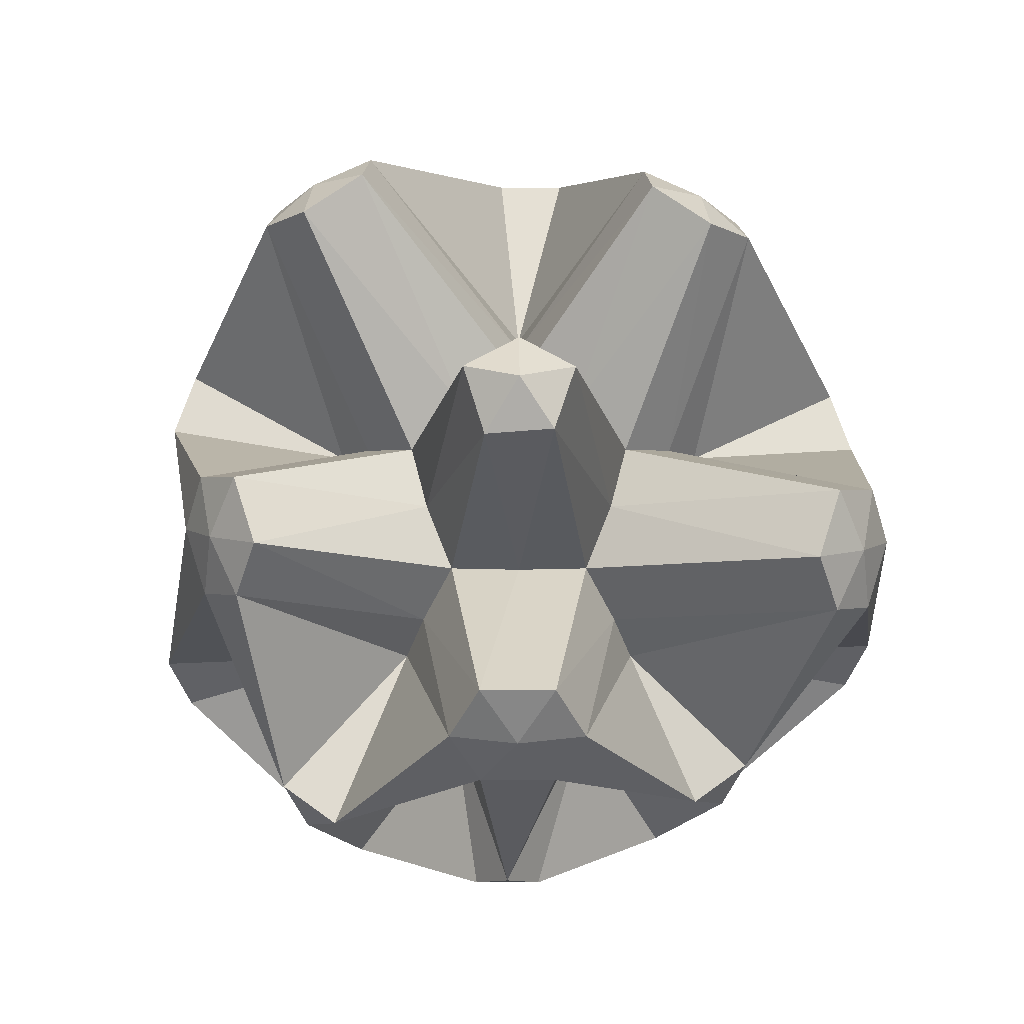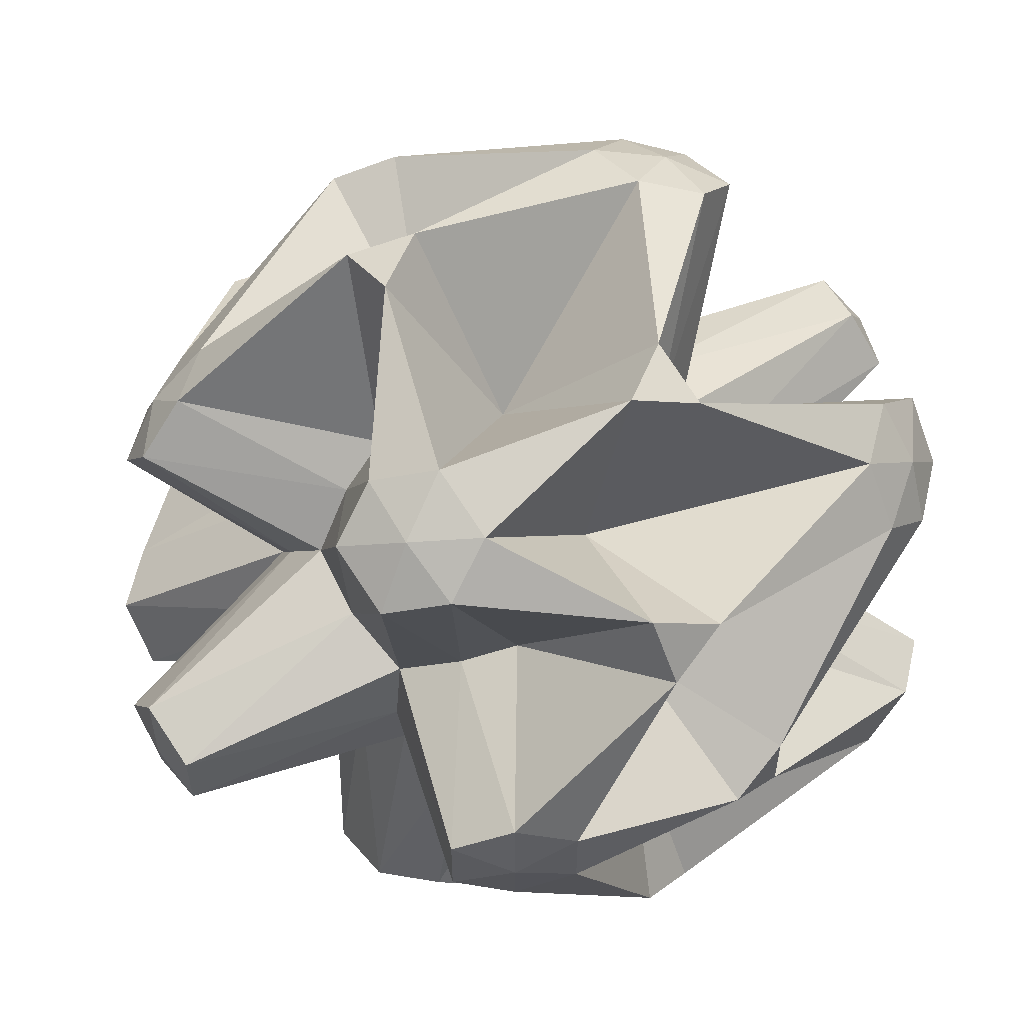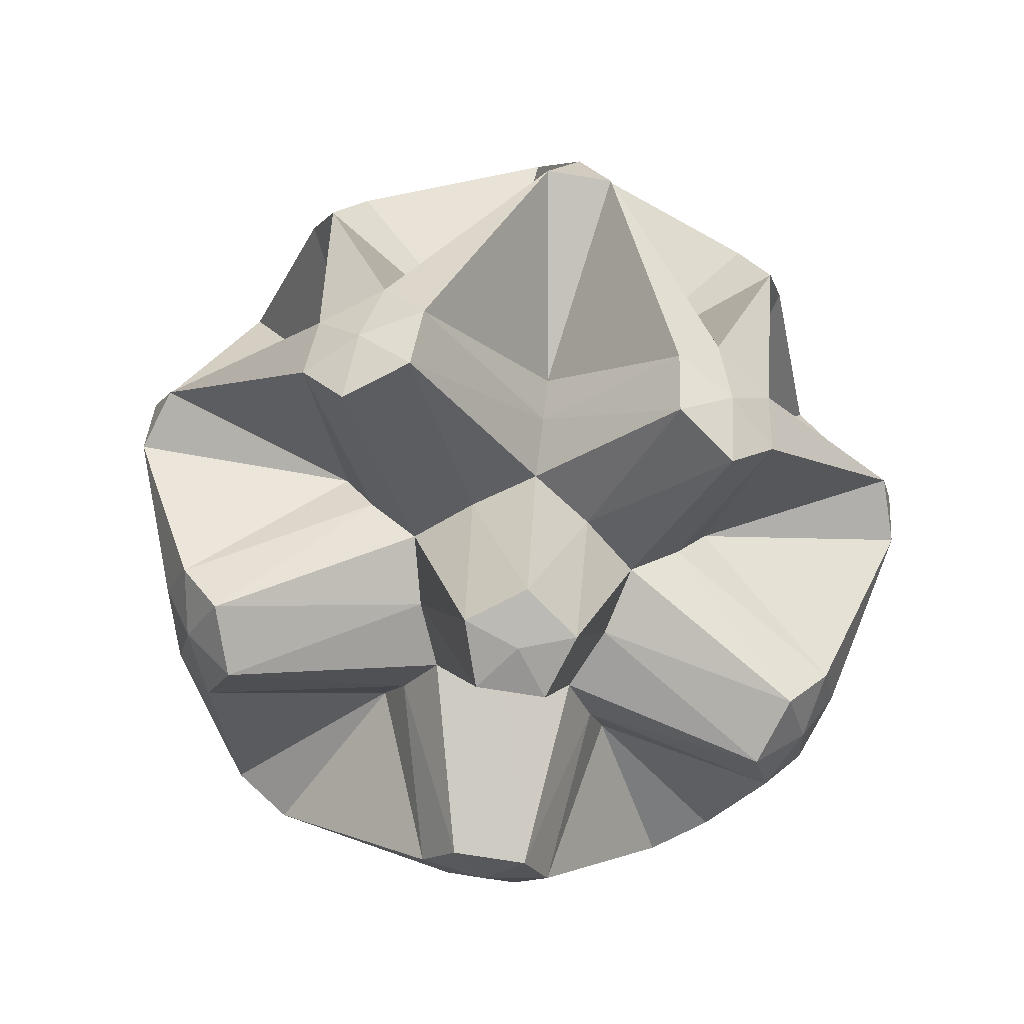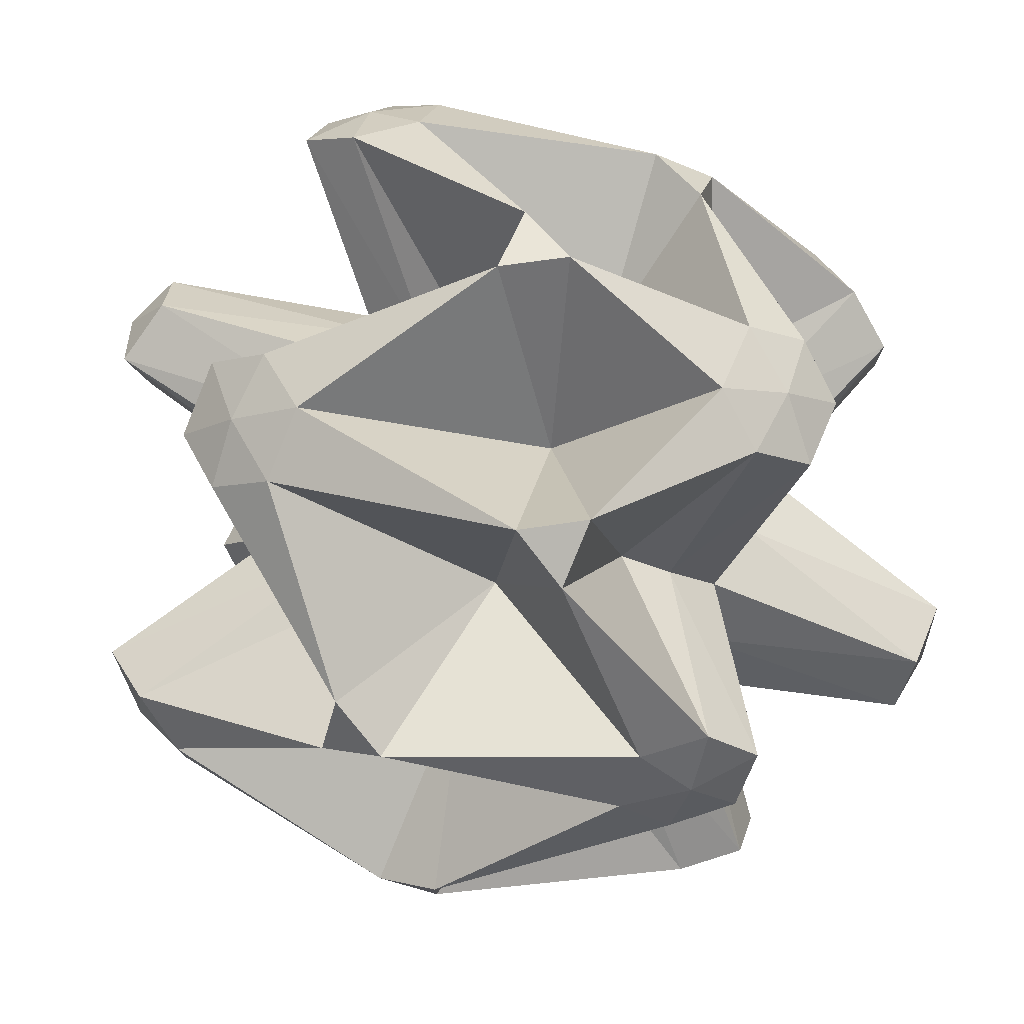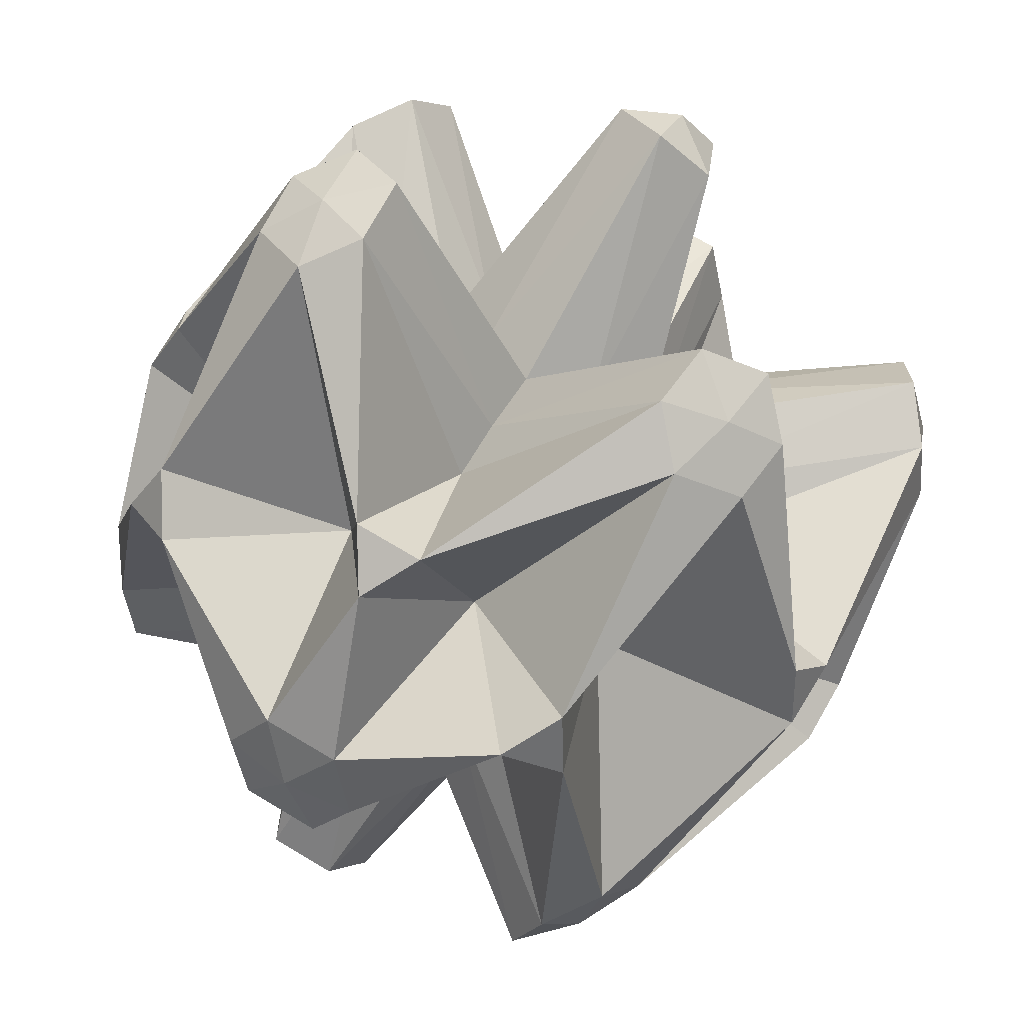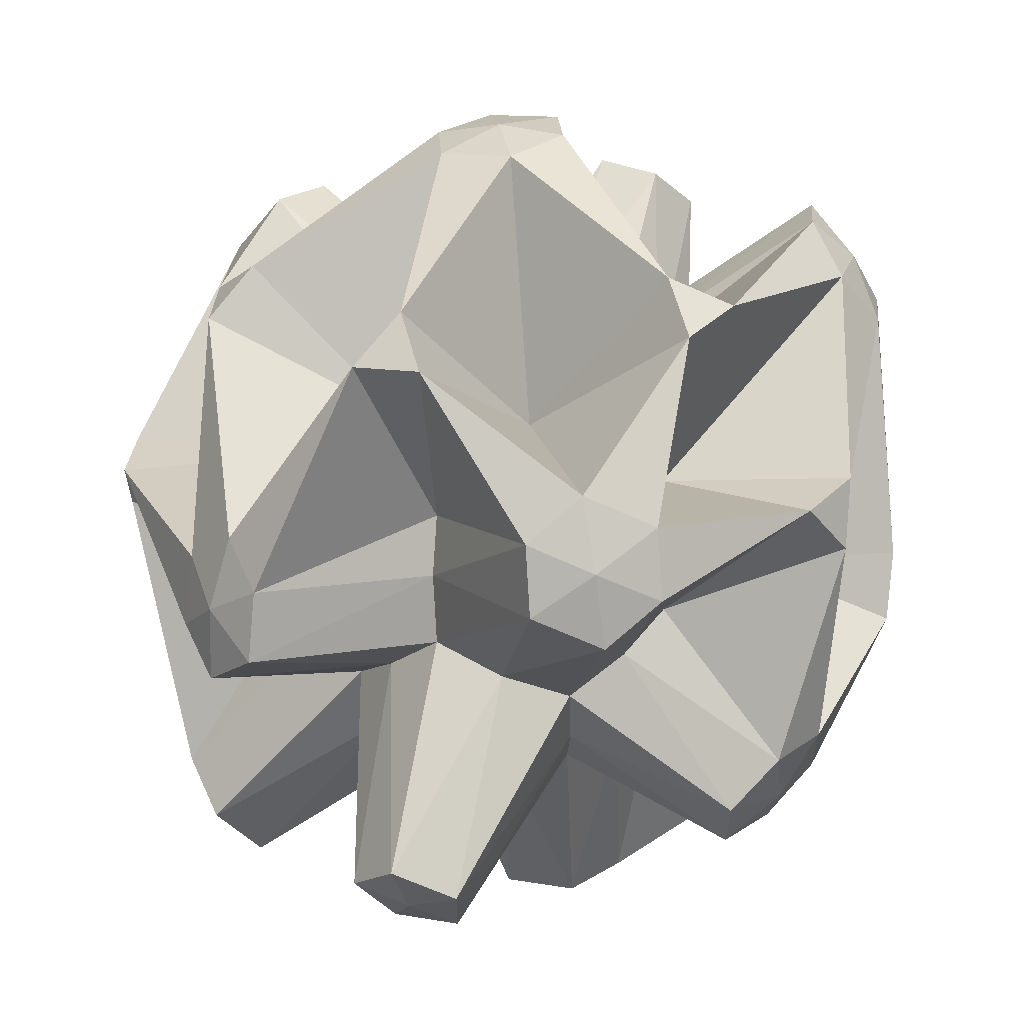
<metadata>
{"format":"obj","ext":"obj","renderer":"f3d","projection":"perspective","resolution":1024,"background":"white","views":[{"elev":69.7,"azim":54.0,"up":"+Y"},{"elev":58.0,"azim":54.2,"up":"+Z"},{"elev":-76.6,"azim":-99.0,"up":"+Y"},{"elev":78.1,"azim":-66.5,"up":"+Z"},{"elev":-70.6,"azim":154.5,"up":"+Z"},{"elev":61.2,"azim":16.1,"up":"+Z"}]}
</metadata>
<code>
o CreepySphere
v 0 -1.839 0
v 0.7236 -0.4472 0.5257
v -0.2764 -0.4472 0.8506
v -0.8944 -0.4472 0
v -0.2764 -0.4472 -0.8506
v 0.7236 -0.4472 -0.5257
v 0.2764 0.4472 0.8506
v -0.7236 0.4472 0.5257
v -0.7236 0.4472 -0.5257
v 0.2764 0.4472 -0.8506
v 0.8944 0.4472 0
v 0 2.097 0
v -0.2328 -0.6575 0.7166
v -0.1625 -0.8507 0.5
v -0.07761 -1.807 0.2389
v 0.2032 -1.807 0.1476
v 0.4253 -0.8507 0.309
v 0.6095 -0.6575 0.4429
v 0.7715 -0.8025 1.298
v 0.5024 -0.826 1.425
v 0.2099 -0.8025 1.48
v 1.353 -0.9153 -0.2343
v 1.391 -0.9387 0.06094
v 1.353 -0.9153 0.3562
v 0.2032 -1.807 -0.1476
v 0.4253 -0.8507 -0.309
v 0.6095 -0.6575 -0.4429
v -0.7534 -0.6575 0
v -0.5257 -0.8507 0
v -0.2511 -1.807 0
v -0.86 -1.077 1.004
v -1.064 -1.1 0.787
v -1.207 -1.077 0.5258
v -0.2328 -0.6575 -0.7166
v -0.1625 -0.8507 -0.5
v -0.07761 -1.807 -0.2389
v -1.252 -1.224 -0.6073
v -1.109 -1.248 -0.8684
v -0.9046 -1.224 -1.085
v 0.148 -0.892 -1.511
v 0.4405 -0.9154 -1.456
v 0.7096 -0.892 -1.328
v 1.608 0.3001 0.1476
v 0.9511 -0 0.309
v 1.409 -0.1557 0.9072
v 1.49 -0.2512 -0.927
v 0.9511 0 -0.309
v 1.608 0.3001 -0.1476
v 0.4543 0.4401 1.672
v 0 -0 1
v -0.366 -0.3156 1.751
v 1.236 -0.1557 1.146
v 0.5878 0 0.809
v 0.7351 0.4401 1.581
v -1.524 0.3778 0.861
v -0.9511 -0 0.309
v -1.836 -0.2511 0.1476
v -0.6468 -0.3156 1.66
v -0.5878 0 0.809
v -1.351 0.3778 1.1
v -1.319 0.3775 -1.219
v -0.5878 -0 -0.809
v -0.5249 -0.2512 -1.748
v -1.836 -0.2511 -0.1476
v -0.9511 0 -0.309
v -1.492 0.3775 -0.98
v 0.6522 0.2959 -1.549
v 0.5878 -0 -0.809
v 1.316 -0.2512 -1.166
v -0.2441 -0.2512 -1.839
v 0 0 -1
v 0.3714 0.2959 -1.64
v 1.261 1.319 0.5602
v 1.118 1.342 0.8214
v 0.9139 1.319 1.038
v -0.194 1.199 1.409
v -0.4865 1.217 1.354
v -0.7556 1.194 1.227
v -1.59 1.27 0.2952
v -1.628 1.293 0
v -1.59 1.27 -0.2952
v -0.7888 1.262 -1.302
v -0.5198 1.285 -1.429
v -0.2273 1.262 -1.484
v 1.092 1.275 -1.16
v 1.296 1.298 -0.9431
v 1.439 1.275 -0.682
v 0.07761 1.948 0.2389
v 0.1625 0.8507 0.5
v 0.2328 0.6575 0.7166
v 0.7534 0.6575 0
v 0.5257 0.8507 0
v 0.2511 2.006 0
v -0.2032 2.02 0.1476
v -0.4253 0.8507 0.309
v -0.6095 0.6575 0.4429
v -0.2032 1.931 -0.1476
v -0.4253 0.8507 -0.309
v -0.6095 0.6575 -0.4429
v 0.07761 2.013 -0.2389
v 0.1625 0.8507 -0.5
v 0.2328 0.6575 -0.7166
v 0.2924 -1.024 1.304
v 0.1382 -0.8944 0.4253
v 0.6014 -1.024 1.204
v 1.211 -1.137 -0.1015
v 1.211 -1.137 0.2234
v 0.4472 -0.8944 1e-06
v -1.014 -1.298 0.5499
v -0.3618 -0.8944 0.2629
v -0.8232 -1.298 0.8127
v -0.8679 -1.445 -0.8941
v -0.3618 -0.8944 -0.2629
v -1.059 -1.445 -0.6313
v 0.5394 -1.113 -1.234
v 0.1382 -0.8944 -0.4253
v 0.2304 -1.113 -1.335
v 1.651 0.04892 0
v 1.487 -0.6894 0.2234
v 1.487 -0.6894 -0.1015
v 0.6081 0.189 1.668
v 0.3778 -0.5766 1.567
v 0.6868 -0.5766 1.467
v -1.473 0.1266 1.006
v -1.238 -0.851 0.7123
v -1.047 -0.851 0.9752
v -1.441 0.1264 -1.125
v -1.091 -0.9982 -1.057
v -1.282 -0.9982 -0.7937
v 0.5252 0.0448 -1.636
v 0.6248 -0.666 -1.497
v 0.3158 -0.666 -1.598
v 1.101 1.093 1.01
v 1.357 0.09544 1.052
v 1.292 1.093 0.7467
v -0.6709 0.9676 1.396
v -0.5198 -0.06448 1.747
v -0.3619 0.9676 1.496
v -1.725 1.044 -0.1625
v -1.879 1e-06 0
v -1.725 1.044 0.1625
v -0.3951 1.036 -1.571
v -0.3979 -0 -1.835
v -0.7041 1.036 -1.471
v 1.47 1.049 -0.8685
v 1.438 0 -1.072
v 1.279 1.049 -1.131
v 0.3618 0.8944 0.2629
v 0.8771 1.54 0.8471
v 1.068 1.54 0.5843
v -0.1382 0.8944 0.4253
v -0.5855 1.415 1.133
v -0.2765 1.415 1.233
v -0.4472 0.904 0
v -1.448 1.491 -0.1625
v -1.448 1.491 0.1625
v -0.1382 0.8944 -0.4253
v -0.3097 1.483 -1.308
v -0.6187 1.483 -1.208
v 0.3618 0.8944 -0.2629
v 1.246 1.496 -0.706
v 1.055 1.496 -0.9689
g Icosphere_Icosphere_None
f 1 16 15
f 2 18 24
f 1 15 30
f 1 30 36
f 1 36 25
f 2 24 45
f 3 21 51
f 4 33 57
f 5 39 63
f 6 42 69
f 2 45 52
f 3 51 58
f 4 57 64
f 5 63 70
f 6 69 46
f 7 75 90
f 8 78 96
f 9 81 99
f 10 84 102
f 11 87 91
f 13 21 3
f 14 103 13
f 15 104 14
f 13 103 21
f 103 20 21
f 14 104 103
f 104 105 103
f 103 105 20
f 105 19 20
f 15 16 104
f 16 17 104
f 104 17 105
f 17 18 105
f 105 18 19
f 18 2 19
f 22 27 6
f 23 106 22
f 24 107 23
f 22 106 27
f 106 26 27
f 23 107 106
f 107 108 106
f 106 108 26
f 108 25 26
f 24 18 107
f 18 17 107
f 107 17 108
f 17 16 108
f 108 16 25
f 16 1 25
f 28 33 4
f 29 109 28
f 30 110 29
f 28 109 33
f 109 32 33
f 29 110 109
f 110 111 109
f 109 111 32
f 111 31 32
f 30 15 110
f 15 14 110
f 110 14 111
f 14 13 111
f 111 13 31
f 13 3 31
f 34 39 5
f 35 112 34
f 36 113 35
f 34 112 39
f 112 38 39
f 35 113 112
f 113 114 112
f 112 114 38
f 114 37 38
f 36 30 113
f 30 29 113
f 113 29 114
f 29 28 114
f 114 28 37
f 28 4 37
f 27 42 6
f 26 115 27
f 25 116 26
f 27 115 42
f 115 41 42
f 26 116 115
f 116 117 115
f 115 117 41
f 117 40 41
f 25 36 116
f 36 35 116
f 116 35 117
f 35 34 117
f 117 34 40
f 34 5 40
f 43 48 11
f 44 118 43
f 45 119 44
f 43 118 48
f 118 47 48
f 44 119 118
f 119 120 118
f 118 120 47
f 120 46 47
f 45 24 119
f 24 23 119
f 119 23 120
f 23 22 120
f 120 22 46
f 22 6 46
f 49 54 7
f 50 121 49
f 51 122 50
f 49 121 54
f 121 53 54
f 50 122 121
f 122 123 121
f 121 123 53
f 123 52 53
f 51 21 122
f 21 20 122
f 122 20 123
f 20 19 123
f 123 19 52
f 19 2 52
f 55 60 8
f 56 124 55
f 57 125 56
f 55 124 60
f 124 59 60
f 56 125 124
f 125 126 124
f 124 126 59
f 126 58 59
f 57 33 125
f 33 32 125
f 125 32 126
f 32 31 126
f 126 31 58
f 31 3 58
f 61 66 9
f 62 127 61
f 63 128 62
f 61 127 66
f 127 65 66
f 62 128 127
f 128 129 127
f 127 129 65
f 129 64 65
f 63 39 128
f 39 38 128
f 128 38 129
f 38 37 129
f 129 37 64
f 37 4 64
f 67 72 10
f 68 130 67
f 69 131 68
f 67 130 72
f 130 71 72
f 68 131 130
f 131 132 130
f 130 132 71
f 132 70 71
f 69 42 131
f 42 41 131
f 131 41 132
f 41 40 132
f 132 40 70
f 40 5 70
f 54 75 7
f 53 133 54
f 52 134 53
f 54 133 75
f 133 74 75
f 53 134 133
f 134 135 133
f 133 135 74
f 135 73 74
f 52 45 134
f 45 44 134
f 134 44 135
f 44 43 135
f 135 43 73
f 43 11 73
f 60 78 8
f 59 136 60
f 58 137 59
f 60 136 78
f 136 77 78
f 59 137 136
f 137 138 136
f 136 138 77
f 138 76 77
f 58 51 137
f 51 50 137
f 137 50 138
f 50 49 138
f 138 49 76
f 49 7 76
f 66 81 9
f 65 139 66
f 64 140 65
f 66 139 81
f 139 80 81
f 65 140 139
f 140 141 139
f 139 141 80
f 141 79 80
f 64 57 140
f 57 56 140
f 140 56 141
f 56 55 141
f 141 55 79
f 55 8 79
f 72 84 10
f 71 142 72
f 70 143 71
f 72 142 84
f 142 83 84
f 71 143 142
f 143 144 142
f 142 144 83
f 144 82 83
f 70 63 143
f 63 62 143
f 143 62 144
f 62 61 144
f 144 61 82
f 61 9 82
f 48 87 11
f 47 145 48
f 46 146 47
f 48 145 87
f 145 86 87
f 47 146 145
f 146 147 145
f 145 147 86
f 147 85 86
f 46 69 146
f 69 68 146
f 146 68 147
f 68 67 147
f 147 67 85
f 67 10 85
f 88 93 12
f 89 148 88
f 90 149 89
f 88 148 93
f 148 92 93
f 89 149 148
f 149 150 148
f 148 150 92
f 150 91 92
f 90 75 149
f 75 74 149
f 149 74 150
f 74 73 150
f 150 73 91
f 73 11 91
f 94 88 12
f 95 151 94
f 96 152 95
f 94 151 88
f 151 89 88
f 95 152 151
f 152 153 151
f 151 153 89
f 153 90 89
f 96 78 152
f 78 77 152
f 152 77 153
f 77 76 153
f 153 76 90
f 76 7 90
f 97 94 12
f 98 154 97
f 99 155 98
f 97 154 94
f 154 95 94
f 98 155 154
f 155 156 154
f 154 156 95
f 156 96 95
f 99 81 155
f 81 80 155
f 155 80 156
f 80 79 156
f 156 79 96
f 79 8 96
f 100 97 12
f 101 157 100
f 102 158 101
f 100 157 97
f 157 98 97
f 101 158 157
f 158 159 157
f 157 159 98
f 159 99 98
f 102 84 158
f 84 83 158
f 158 83 159
f 83 82 159
f 159 82 99
f 82 9 99
f 93 100 12
f 92 160 93
f 91 161 92
f 93 160 100
f 160 101 100
f 92 161 160
f 161 162 160
f 160 162 101
f 162 102 101
f 91 87 161
f 87 86 161
f 161 86 162
f 86 85 162
f 162 85 102
f 85 10 102

</code>
